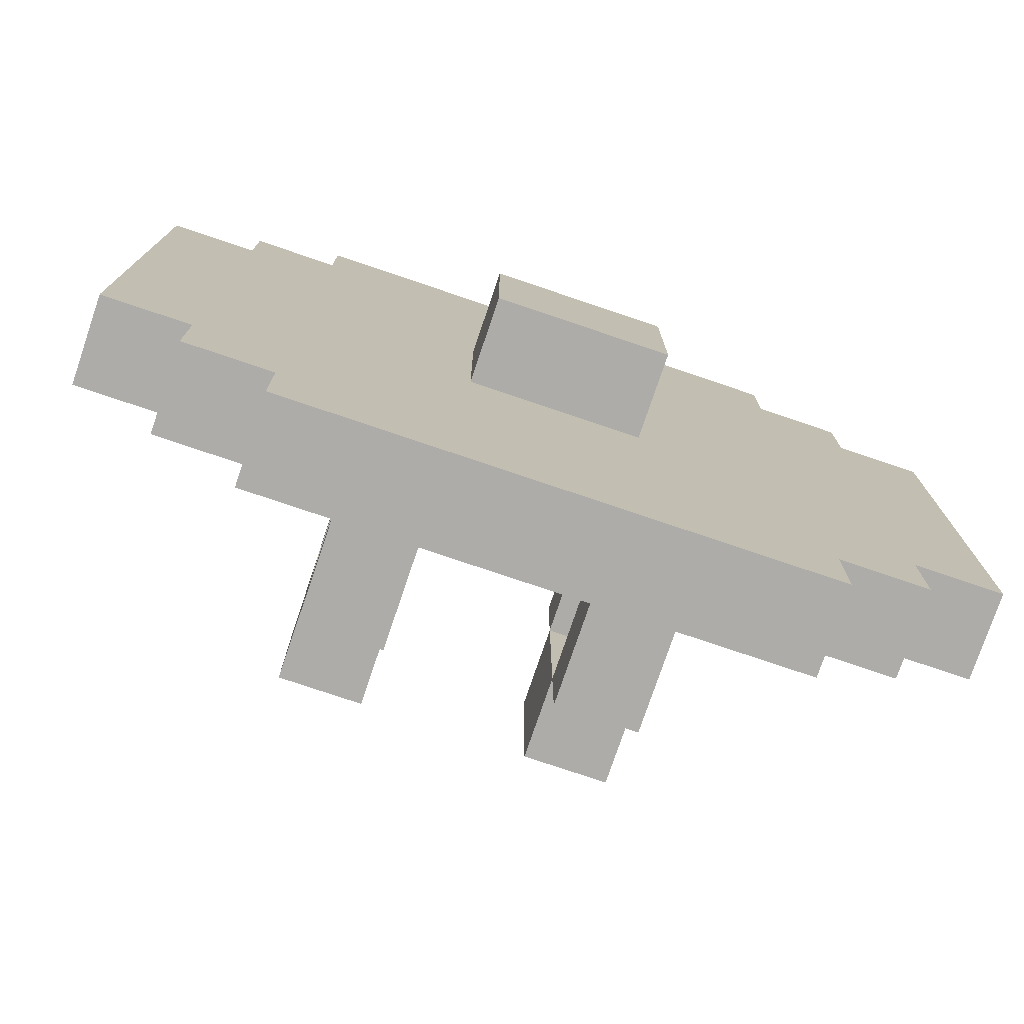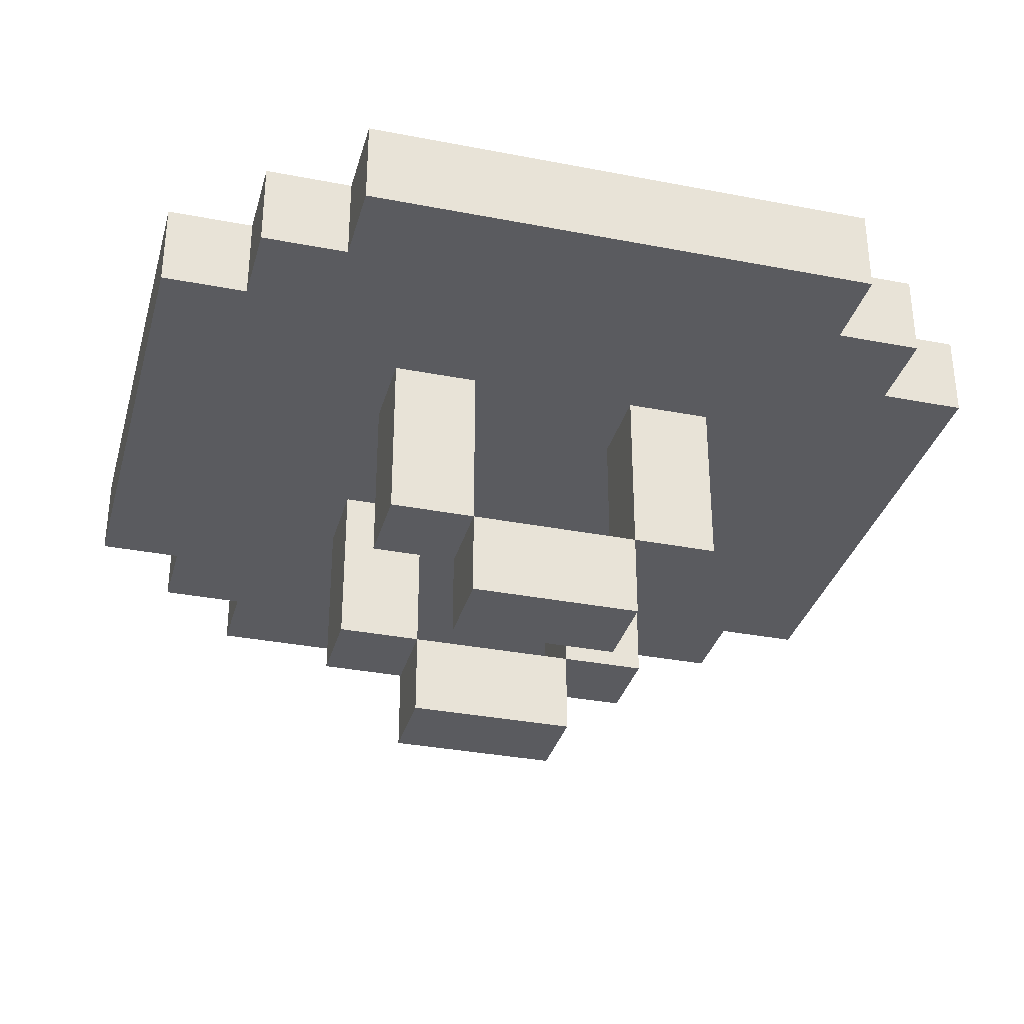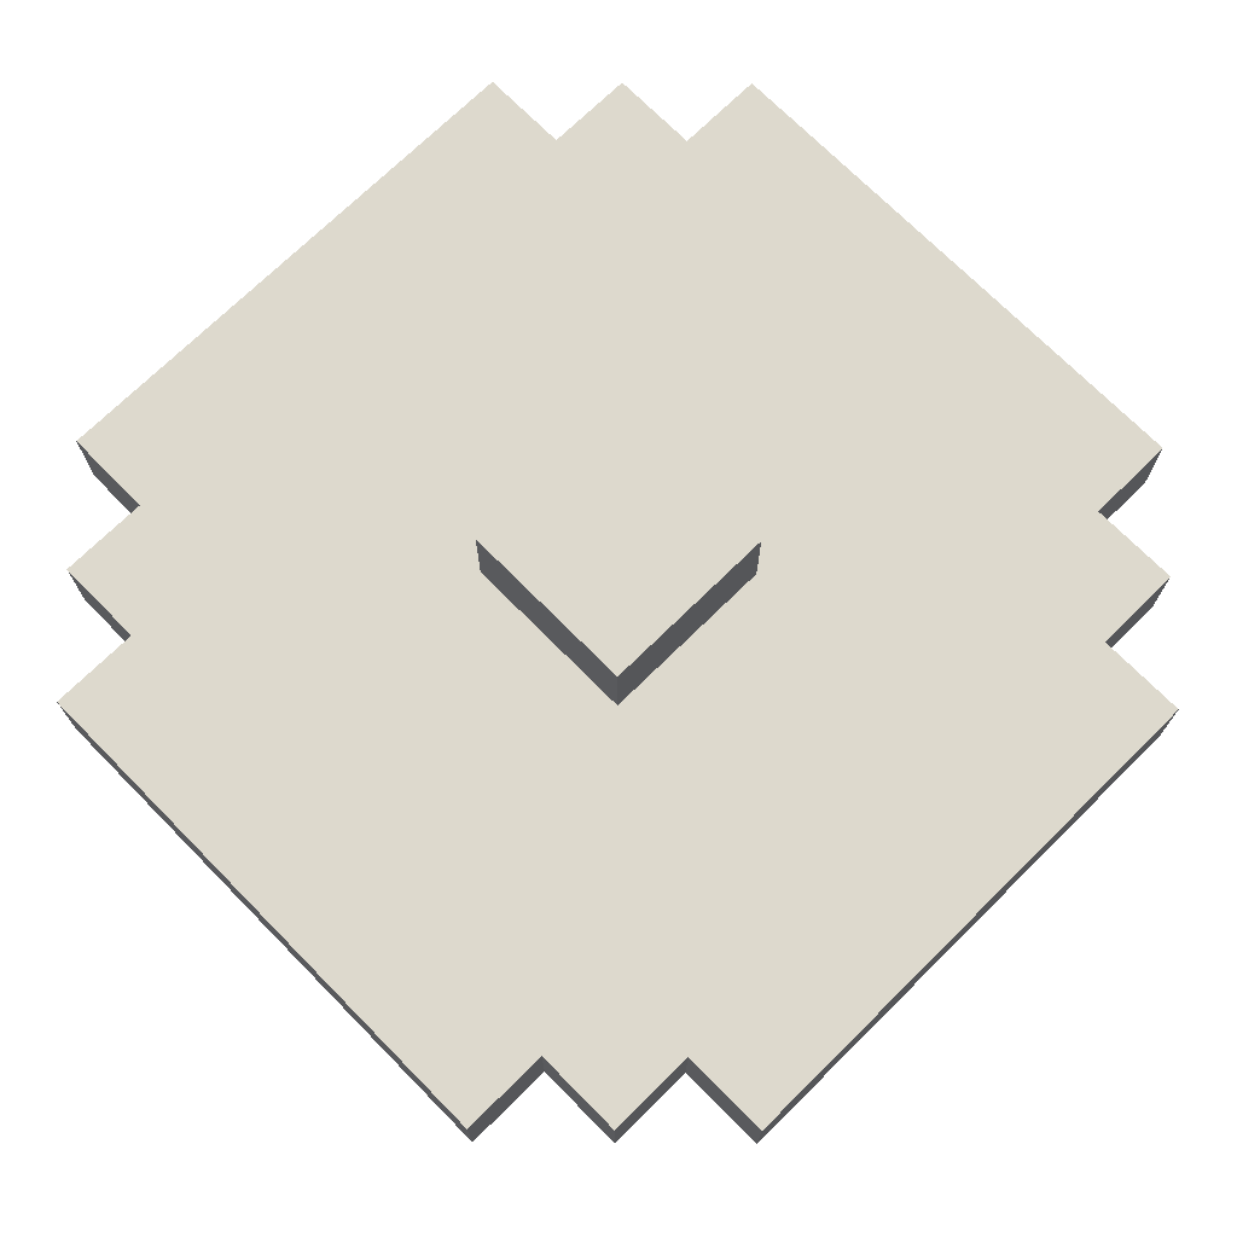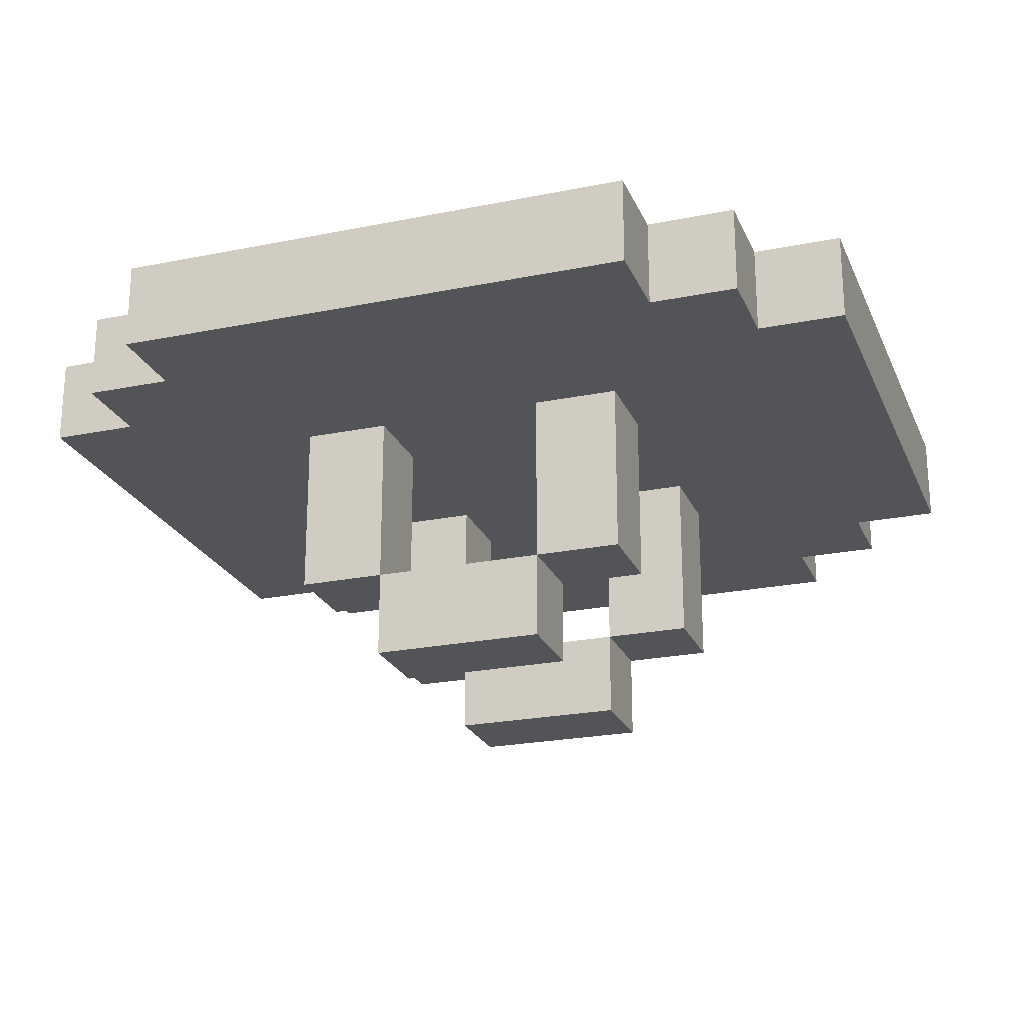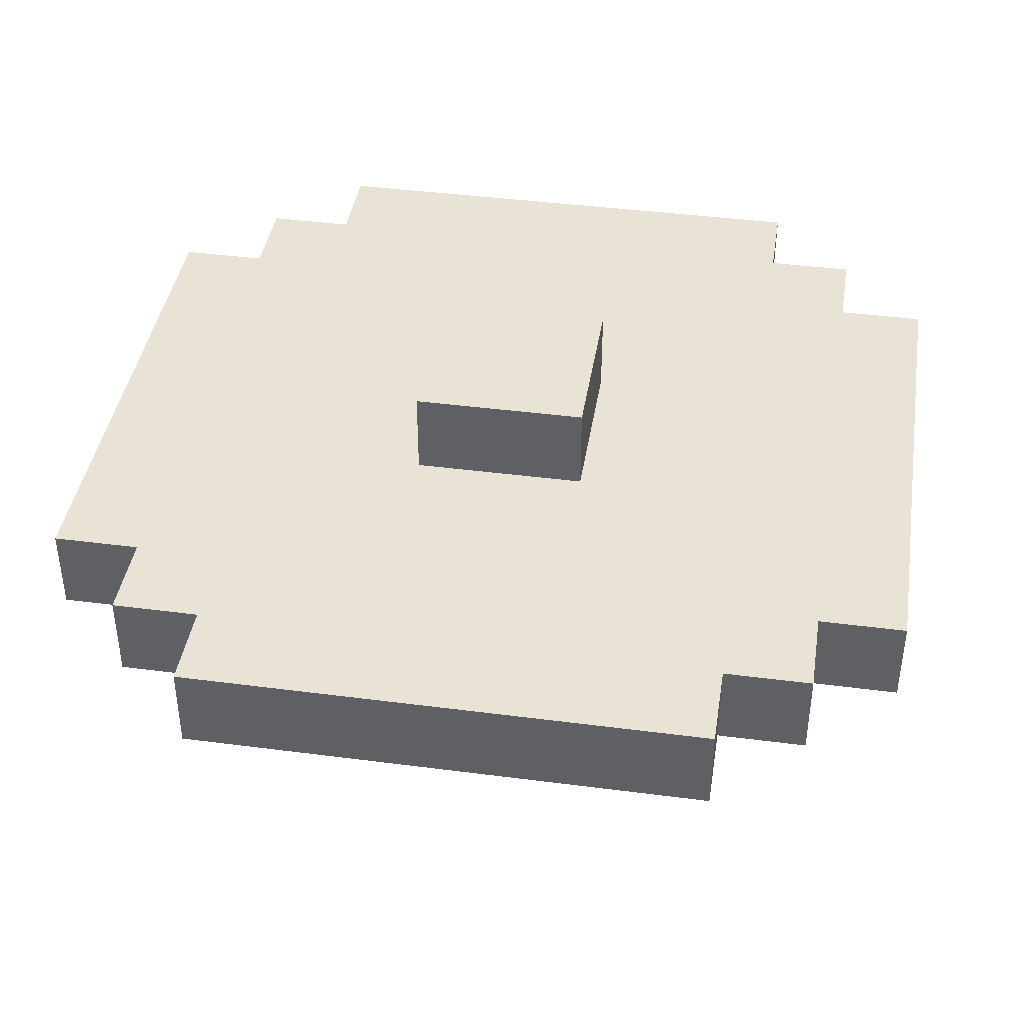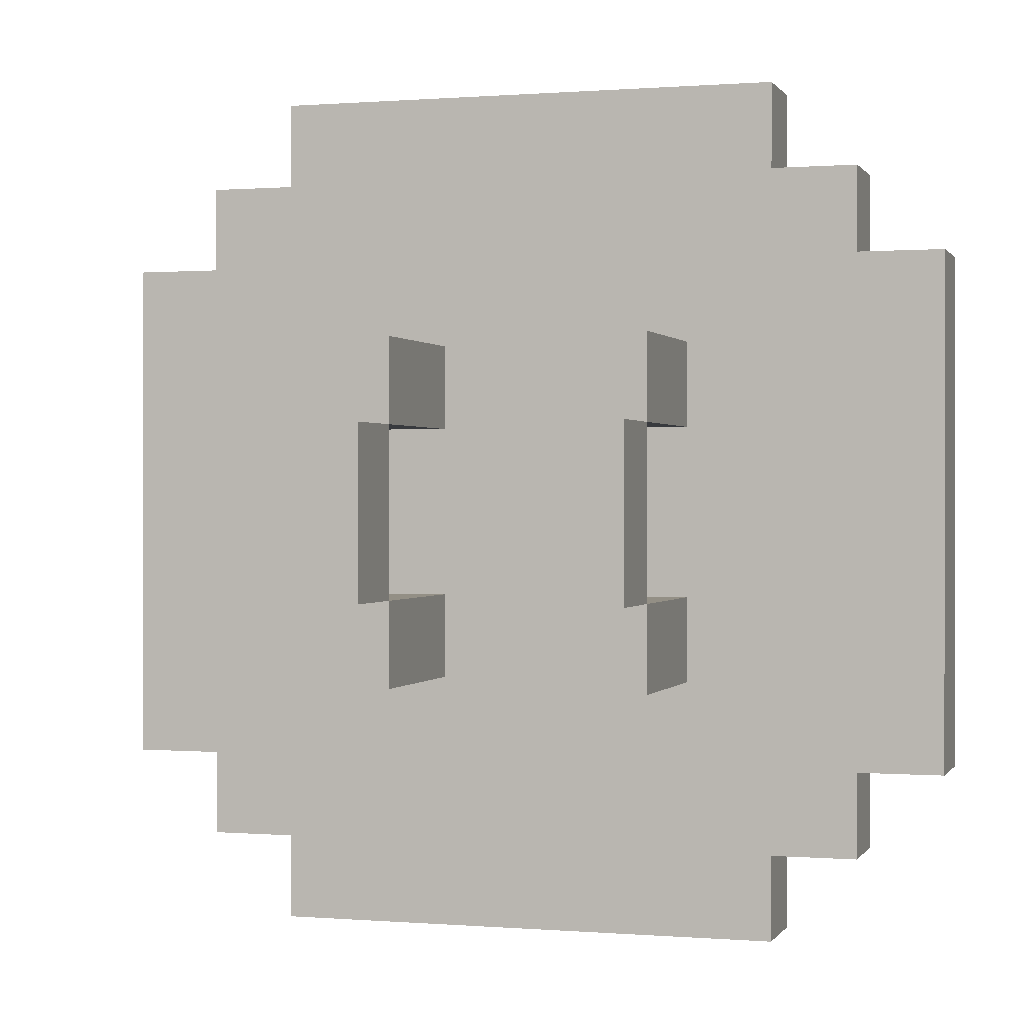
<metadata>
{"format":"obj","ext":"obj","renderer":"f3d","projection":"perspective","resolution":1024,"background":"white","views":[{"elev":-76.6,"azim":-18.7,"up":"+Y"},{"elev":-33.3,"azim":-104.9,"up":"+Z"},{"elev":71.9,"azim":-44.6,"up":"+Z"},{"elev":-23.2,"azim":109.0,"up":"+Z"},{"elev":41.3,"azim":-81.0,"up":"+Z"},{"elev":0.3,"azim":-163.1,"up":"+Y"}]}
</metadata>
<code>
o
v -0.5 0.5 0.3
v -0.5 0.5 0.2
v -0.5 1.1 0.3
v -0.5 1.1 0.2
v -0.4 0.4 0.3
v -0.4 0.4 0.2
v -0.4 0.5 0.3
v -0.4 0.5 0.2
v -0.4 1.1 0.3
v -0.4 1.1 0.2
v -0.4 1.2 0.3
v -0.4 1.2 0.2
v -0.3 0.3 0.3
v -0.3 0.3 0.2
v -0.3 0.4 0.3
v -0.3 0.4 0.2
v -0.3 1.2 0.3
v -0.3 1.2 0.2
v -0.3 1.3 0.3
v -0.3 1.3 0.2
v -0.2 0.6 0.2
v -0.2 0.6 0
v -0.2 0.7 0.2
v -0.2 0.7 0
v -0.2 0.7 -0.1
v -0.2 0.9 0.2
v -0.2 0.9 0
v -0.2 0.9 -0.1
v -0.2 1 0.2
v -0.2 1 0
v -0.1 0.7 0.4
v -0.1 0.7 0.3
v -0.1 0.9 0.4
v -0.1 0.9 0.3
v 0.1 0.6 0.2
v 0.1 0.6 0
v 0.1 0.7 0.2
v 0.1 0.7 0
v 0.1 0.7 -0.1
v 0.1 0.9 0.2
v 0.1 0.9 0
v 0.1 0.9 -0.1
v 0.1 1 0.2
v 0.1 1 0
v -0.1 0.6 0.2
v -0.1 0.6 0
v -0.1 0.7 0.2
v -0.1 0.7 0
v -0.1 0.7 -0.1
v -0.1 0.9 0.2
v -0.1 0.9 0
v -0.1 0.9 -0.1
v -0.1 1 0.2
v -0.1 1 0
v 0.1 0.7 0.4
v 0.1 0.7 0.3
v 0.1 0.9 0.4
v 0.1 0.9 0.3
v 0.2 0.6 0.2
v 0.2 0.6 0
v 0.2 0.7 0.2
v 0.2 0.7 0
v 0.2 0.7 -0.1
v 0.2 0.9 0.2
v 0.2 0.9 0
v 0.2 0.9 -0.1
v 0.2 1 0.2
v 0.2 1 0
v 0.3 0.3 0.3
v 0.3 0.3 0.2
v 0.3 0.4 0.3
v 0.3 0.4 0.2
v 0.3 1.2 0.3
v 0.3 1.2 0.2
v 0.3 1.3 0.3
v 0.3 1.3 0.2
v 0.4 0.4 0.3
v 0.4 0.4 0.2
v 0.4 0.5 0.3
v 0.4 0.5 0.2
v 0.4 1.1 0.3
v 0.4 1.1 0.2
v 0.4 1.2 0.3
v 0.4 1.2 0.2
v 0.5 0.5 0.3
v 0.5 0.5 0.2
v 0.5 1.1 0.3
v 0.5 1.1 0.2
v -0.1 0.7 0.4
v -0.1 0.9 0.4
v 0.1 0.7 0.4
v 0.1 0.9 0.4
v -0.5 0.5 0.3
v -0.5 1.1 0.3
v -0.4 0.4 0.3
v -0.4 0.5 0.3
v -0.4 0.9 0.3
v -0.4 1.1 0.3
v -0.4 1.2 0.3
v -0.3 0.3 0.3
v -0.3 0.4 0.3
v -0.3 0.5 0.3
v -0.3 0.9 0.3
v -0.3 1.1 0.3
v -0.3 1.2 0.3
v -0.3 1.3 0.3
v -0.2 0.4 0.3
v -0.2 0.9 0.3
v -0.2 1.2 0.3
v -0.1 0.4 0.3
v -0.1 0.7 0.3
v -0.1 0.9 0.3
v -0.1 1.2 0.3
v 0 0.4 0.3
v 0 0.7 0.3
v 0 0.9 0.3
v 0 1.2 0.3
v 0.1 0.4 0.3
v 0.1 0.7 0.3
v 0.1 0.9 0.3
v 0.1 1.2 0.3
v 0.2 0.4 0.3
v 0.2 0.7 0.3
v 0.2 1.2 0.3
v 0.3 0.3 0.3
v 0.3 0.4 0.3
v 0.3 0.5 0.3
v 0.3 0.7 0.3
v 0.3 1.1 0.3
v 0.3 1.2 0.3
v 0.3 1.3 0.3
v 0.4 0.4 0.3
v 0.4 0.5 0.3
v 0.4 0.7 0.3
v 0.4 1.1 0.3
v 0.4 1.2 0.3
v 0.5 0.5 0.3
v 0.5 1.1 0.3
v -0.2 0.7 0
v -0.2 0.9 0
v -0.1 0.7 0
v -0.1 0.9 0
v 0.1 0.7 0
v 0.1 0.9 0
v 0.2 0.7 0
v 0.2 0.9 0
v -0.5 0.5 0.2
v -0.5 1.1 0.2
v -0.4 0.4 0.2
v -0.4 0.5 0.2
v -0.4 0.9 0.2
v -0.4 1.1 0.2
v -0.4 1.2 0.2
v -0.3 0.3 0.2
v -0.3 0.4 0.2
v -0.3 0.5 0.2
v -0.3 0.9 0.2
v -0.3 1.1 0.2
v -0.3 1.2 0.2
v -0.3 1.3 0.2
v -0.2 0.4 0.2
v -0.2 0.6 0.2
v -0.2 0.7 0.2
v -0.2 0.9 0.2
v -0.2 1 0.2
v -0.2 1.2 0.2
v -0.1 0.4 0.2
v -0.1 0.6 0.2
v -0.1 0.7 0.2
v -0.1 0.9 0.2
v -0.1 1 0.2
v -0.1 1.2 0.2
v 0 0.4 0.2
v 0 0.7 0.2
v 0 1.2 0.2
v 0.1 0.4 0.2
v 0.1 0.6 0.2
v 0.1 0.7 0.2
v 0.1 0.9 0.2
v 0.1 1 0.2
v 0.1 1.2 0.2
v 0.2 0.4 0.2
v 0.2 0.6 0.2
v 0.2 0.7 0.2
v 0.2 0.9 0.2
v 0.2 1 0.2
v 0.2 1.2 0.2
v 0.3 0.3 0.2
v 0.3 0.4 0.2
v 0.3 0.5 0.2
v 0.3 0.7 0.2
v 0.3 1.1 0.2
v 0.3 1.2 0.2
v 0.3 1.3 0.2
v 0.4 0.4 0.2
v 0.4 0.5 0.2
v 0.4 0.7 0.2
v 0.4 1.1 0.2
v 0.4 1.2 0.2
v 0.5 0.5 0.2
v 0.5 1.1 0.2
v -0.2 0.6 0
v -0.2 0.7 0
v -0.2 0.9 0
v -0.2 1 0
v -0.1 0.6 0
v -0.1 0.7 0
v -0.1 0.9 0
v -0.1 1 0
v 0.1 0.6 0
v 0.1 0.7 0
v 0.1 0.9 0
v 0.1 1 0
v 0.2 0.6 0
v 0.2 0.7 0
v 0.2 0.9 0
v 0.2 1 0
v -0.2 0.7 -0.1
v -0.2 0.9 -0.1
v -0.1 0.7 -0.1
v -0.1 0.9 -0.1
v 0.1 0.7 -0.1
v 0.1 0.9 -0.1
v 0.2 0.7 -0.1
v 0.2 0.9 -0.1
v -0.3 0.3 0.3
v 0.3 0.3 0.3
v -0.3 0.3 0.2
v 0.3 0.3 0.2
v -0.4 0.4 0.3
v -0.3 0.4 0.3
v 0.3 0.4 0.3
v 0.4 0.4 0.3
v -0.4 0.4 0.2
v -0.3 0.4 0.2
v 0.3 0.4 0.2
v 0.4 0.4 0.2
v -0.5 0.5 0.3
v -0.4 0.5 0.3
v 0.4 0.5 0.3
v 0.5 0.5 0.3
v -0.5 0.5 0.2
v -0.4 0.5 0.2
v 0.4 0.5 0.2
v 0.5 0.5 0.2
v -0.2 0.6 0.2
v -0.1 0.6 0.2
v 0.1 0.6 0.2
v 0.2 0.6 0.2
v -0.2 0.6 0
v -0.1 0.6 0
v 0.1 0.6 0
v 0.2 0.6 0
v -0.1 0.7 0.4
v 0.1 0.7 0.4
v -0.1 0.7 0.3
v 0 0.7 0.3
v 0.1 0.7 0.3
v -0.2 0.7 0
v -0.1 0.7 0
v 0.1 0.7 0
v 0.2 0.7 0
v -0.2 0.7 -0.1
v -0.1 0.7 -0.1
v 0.1 0.7 -0.1
v 0.2 0.7 -0.1
v -0.2 0.9 0.2
v -0.1 0.9 0.2
v 0.1 0.9 0.2
v 0.2 0.9 0.2
v -0.2 0.9 0
v -0.1 0.9 0
v 0.1 0.9 0
v 0.2 0.9 0
v -0.2 0.7 0.2
v -0.1 0.7 0.2
v 0.1 0.7 0.2
v 0.2 0.7 0.2
v -0.2 0.7 0
v -0.1 0.7 0
v 0.1 0.7 0
v 0.2 0.7 0
v -0.1 0.9 0.4
v 0.1 0.9 0.4
v -0.1 0.9 0.3
v 0 0.9 0.3
v 0.1 0.9 0.3
v -0.2 0.9 0
v -0.1 0.9 0
v 0.1 0.9 0
v 0.2 0.9 0
v -0.2 0.9 -0.1
v -0.1 0.9 -0.1
v 0.1 0.9 -0.1
v 0.2 0.9 -0.1
v -0.2 1 0.2
v -0.1 1 0.2
v 0.1 1 0.2
v 0.2 1 0.2
v -0.2 1 0
v -0.1 1 0
v 0.1 1 0
v 0.2 1 0
v -0.5 1.1 0.3
v -0.4 1.1 0.3
v 0.4 1.1 0.3
v 0.5 1.1 0.3
v -0.5 1.1 0.2
v -0.4 1.1 0.2
v 0.4 1.1 0.2
v 0.5 1.1 0.2
v -0.4 1.2 0.3
v -0.3 1.2 0.3
v 0.3 1.2 0.3
v 0.4 1.2 0.3
v -0.4 1.2 0.2
v -0.3 1.2 0.2
v 0.3 1.2 0.2
v 0.4 1.2 0.2
v -0.3 1.3 0.3
v 0.3 1.3 0.3
v -0.3 1.3 0.2
v 0.3 1.3 0.2
f 3 2 1
f 4 2 3
f 7 6 5
f 8 6 7
f 11 10 9
f 12 10 11
f 15 14 13
f 16 14 15
f 19 18 17
f 20 18 19
f 23 22 21
f 24 22 23
f 27 25 24
f 28 25 27
f 29 27 26
f 30 27 29
f 33 32 31
f 34 32 33
f 37 36 35
f 38 36 37
f 41 39 38
f 42 39 41
f 43 41 40
f 44 41 43
f 45 46 47
f 47 46 48
f 48 49 51
f 51 49 52
f 50 51 53
f 53 51 54
f 55 56 57
f 57 56 58
f 59 60 61
f 61 60 62
f 62 63 65
f 65 63 66
f 64 65 67
f 67 65 68
f 69 70 71
f 71 70 72
f 73 74 75
f 75 74 76
f 77 78 79
f 79 78 80
f 81 82 83
f 83 82 84
f 85 86 87
f 87 86 88
f 91 90 89
f 92 90 91
f 96 94 93
f 97 94 96
f 98 94 97
f 101 96 95
f 102 97 96
f 102 96 101
f 103 98 97
f 103 97 102
f 104 99 98
f 104 98 103
f 105 99 104
f 107 103 102
f 107 101 100
f 107 102 101
f 108 105 104
f 108 103 107
f 108 104 103
f 109 106 105
f 109 105 108
f 110 108 107
f 110 107 100
f 111 108 110
f 112 109 108
f 112 108 111
f 113 106 109
f 113 109 112
f 114 111 110
f 114 110 100
f 115 111 114
f 116 113 112
f 117 106 113
f 117 113 116
f 118 115 114
f 118 114 100
f 119 115 118
f 120 117 116
f 121 106 117
f 121 117 120
f 122 119 118
f 122 118 100
f 123 120 119
f 123 119 122
f 123 121 120
f 124 106 121
f 124 121 123
f 125 122 100
f 126 123 122
f 126 122 125
f 127 123 126
f 128 124 123
f 128 123 127
f 129 124 128
f 130 106 124
f 130 124 129
f 131 106 130
f 132 127 126
f 133 128 127
f 133 127 132
f 134 129 128
f 134 128 133
f 135 130 129
f 135 129 134
f 136 130 135
f 137 134 133
f 137 135 134
f 138 135 137
f 141 140 139
f 142 140 141
f 145 144 143
f 146 144 145
f 147 148 150
f 150 148 151
f 151 148 152
f 149 150 155
f 150 151 156
f 155 150 156
f 151 152 157
f 156 151 157
f 152 153 158
f 157 152 158
f 158 153 159
f 156 157 161
f 154 155 161
f 155 156 161
f 161 157 162
f 162 157 163
f 158 159 164
f 163 157 164
f 157 158 164
f 164 159 165
f 159 160 166
f 165 159 166
f 161 162 167
f 154 161 167
f 167 162 168
f 163 164 169
f 169 164 170
f 165 166 171
f 166 160 172
f 171 166 172
f 167 168 173
f 154 167 173
f 168 169 173
f 170 171 174
f 173 169 174
f 169 170 174
f 171 172 174
f 172 160 175
f 174 172 175
f 154 173 176
f 173 174 176
f 176 174 177
f 174 175 178
f 177 174 178
f 178 175 179
f 179 175 180
f 175 160 181
f 180 175 181
f 176 177 182
f 154 176 182
f 182 177 183
f 178 179 184
f 184 179 185
f 180 181 186
f 181 160 187
f 186 181 187
f 154 182 188
f 182 183 189
f 188 182 189
f 183 184 189
f 189 184 190
f 185 186 191
f 190 184 191
f 184 185 191
f 186 187 191
f 191 187 192
f 187 160 193
f 192 187 193
f 193 160 194
f 189 190 195
f 190 191 196
f 195 190 196
f 191 192 197
f 196 191 197
f 192 193 198
f 197 192 198
f 198 193 199
f 196 197 200
f 197 198 200
f 200 198 201
f 202 203 206
f 206 203 207
f 204 205 208
f 208 205 209
f 210 211 214
f 214 211 215
f 212 213 216
f 216 213 217
f 218 219 220
f 220 219 221
f 222 223 224
f 224 223 225
f 228 227 226
f 229 227 228
f 234 231 230
f 235 231 234
f 236 233 232
f 237 233 236
f 242 239 238
f 243 239 242
f 244 241 240
f 245 241 244
f 250 247 246
f 251 247 250
f 252 249 248
f 253 249 252
f 256 255 254
f 257 255 256
f 258 255 257
f 263 260 259
f 264 260 263
f 265 262 261
f 266 262 265
f 271 268 267
f 272 268 271
f 273 270 269
f 274 270 273
f 275 276 279
f 279 276 280
f 277 278 281
f 281 278 282
f 283 284 285
f 285 284 286
f 286 284 287
f 288 289 292
f 292 289 293
f 290 291 294
f 294 291 295
f 296 297 300
f 300 297 301
f 298 299 302
f 302 299 303
f 304 305 308
f 308 305 309
f 306 307 310
f 310 307 311
f 312 313 316
f 316 313 317
f 314 315 318
f 318 315 319
f 320 321 322
f 322 321 323

</code>
